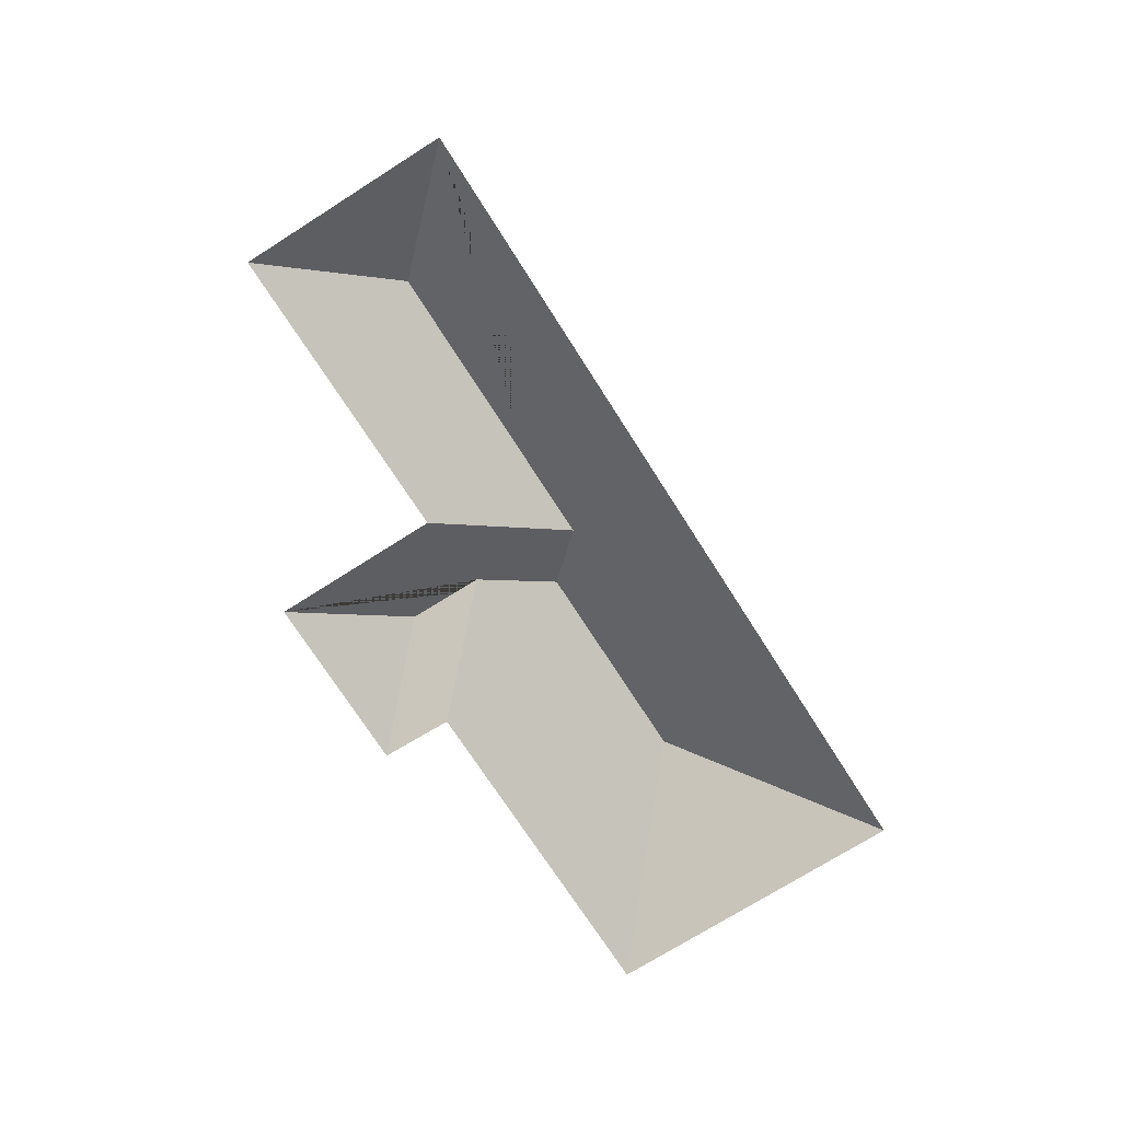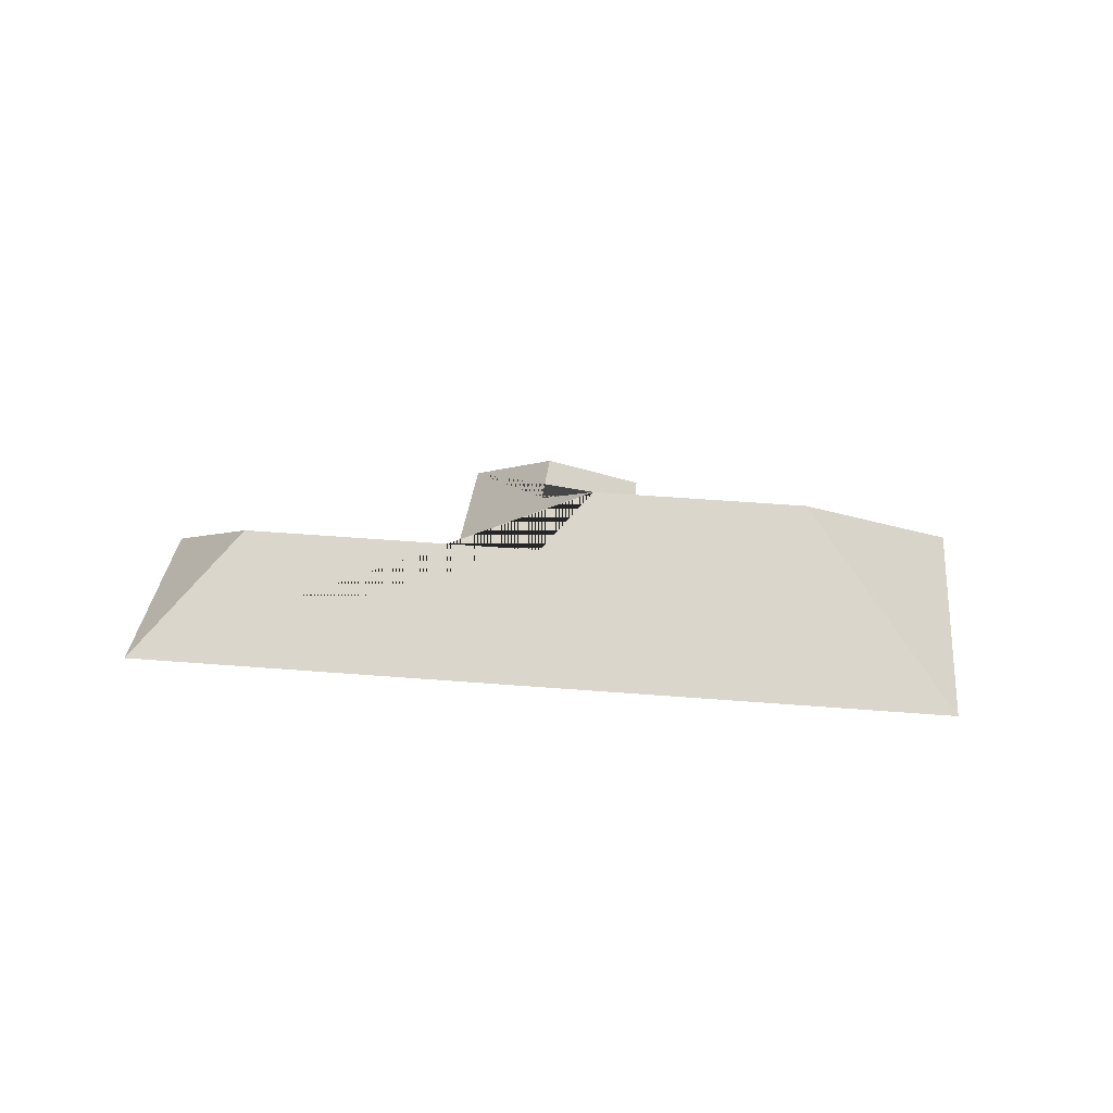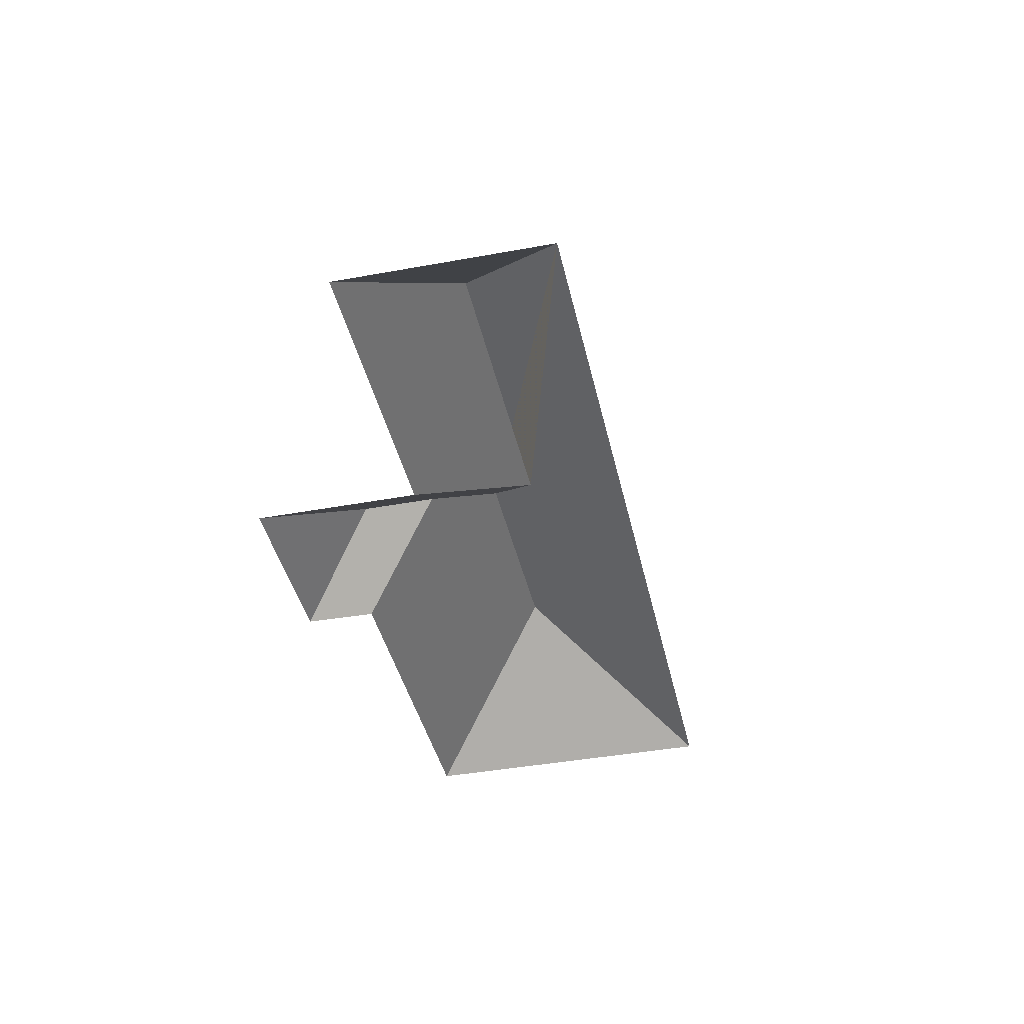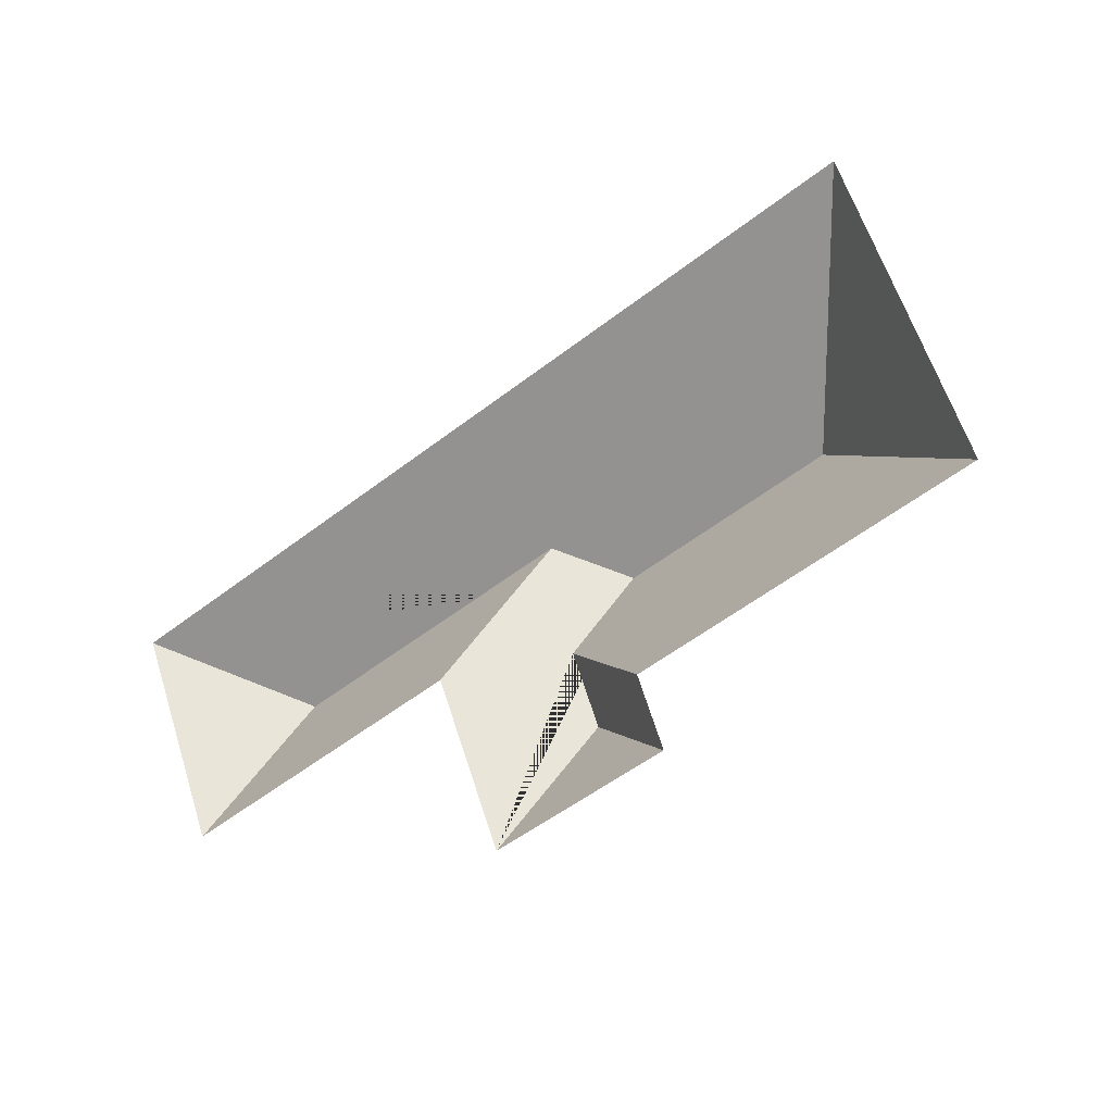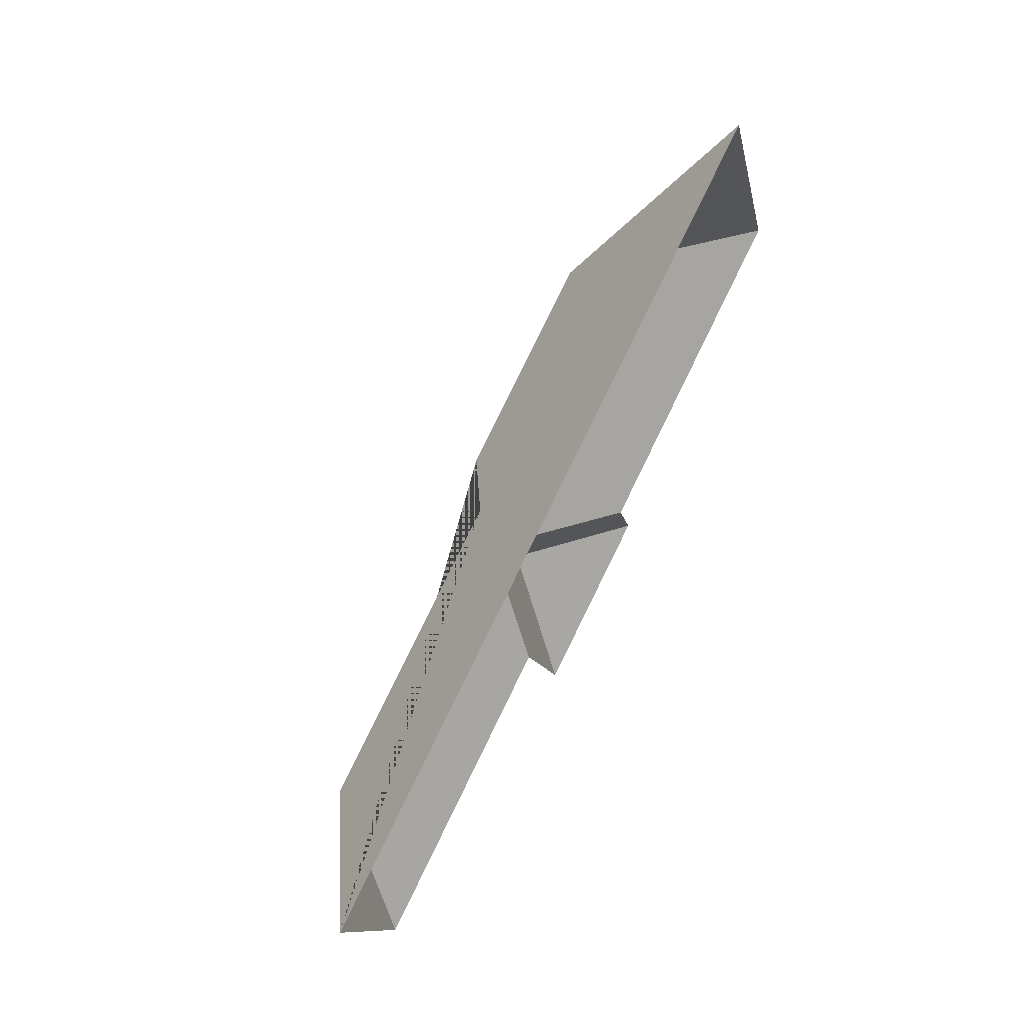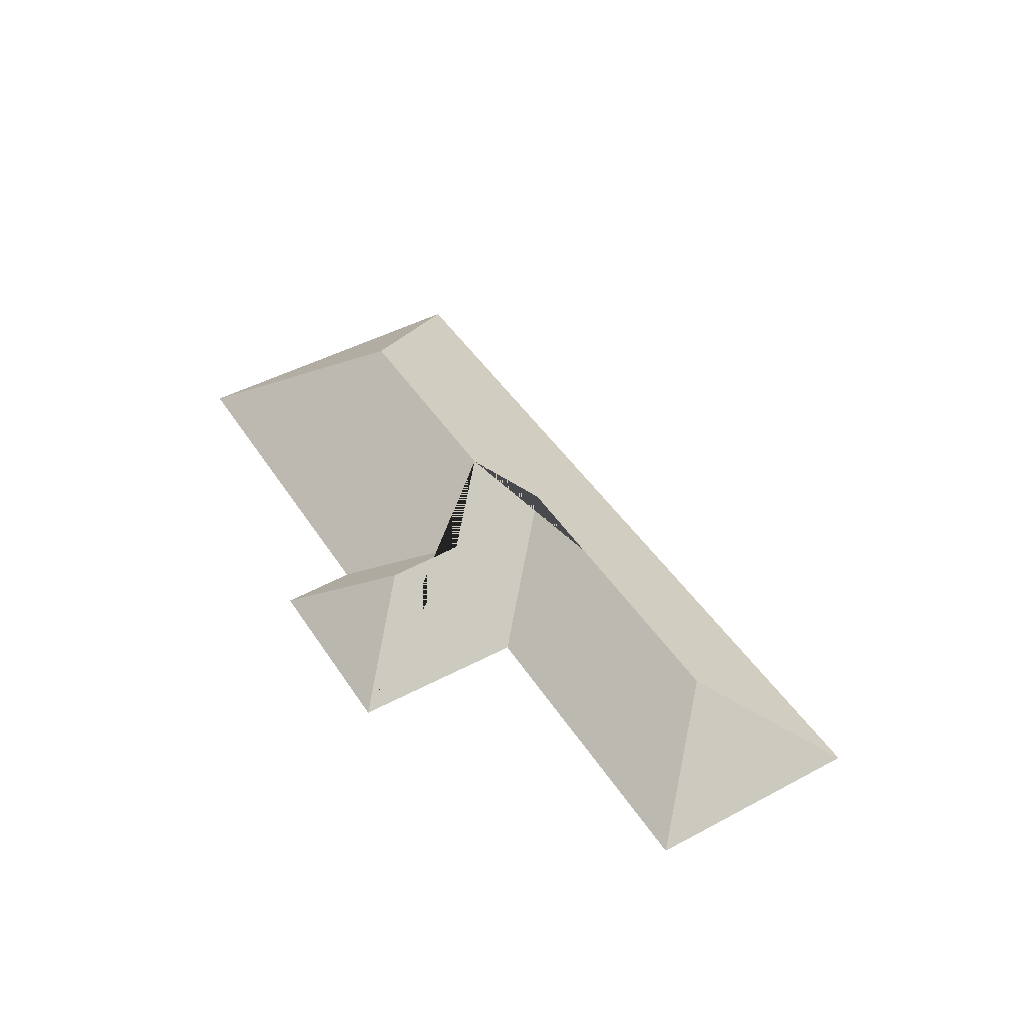
<metadata>
{"format":"obj","ext":"obj","renderer":"f3d","projection":"perspective","resolution":1024,"background":"white","views":[{"elev":-72.5,"azim":-79.2,"up":"+Y"},{"elev":34.6,"azim":-15.2,"up":"+Y"},{"elev":-41.4,"azim":-99.1,"up":"+Y"},{"elev":-16.8,"azim":34.7,"up":"+Z"},{"elev":60.0,"azim":-61.6,"up":"+Z"},{"elev":46.1,"azim":-143.0,"up":"+Y"}]}
</metadata>
<code>
o CG10_500_041071_0037_roof
v 255.9 75 -322.1
v 349.4 75 -285.1
v 335.5 75 -247.9
v 509.4 75 -177.7
v 285.8 117.4 -258.6
v 270.7 117.8 -219.5
v 66.51 75 -296.9
v 221.1 75 -234.7
v 289.3 145 -177.2
v 399.1 144.7 -133.3
v 98.74 123.3 -222.9
v 254 122.9 -160.9
v 22.84 75 -186.6
v 446.5 75 -18.91
v 255.9 0 -322.1
v 349.4 0 -285.1
v 335.5 0 -247.9
v 509.4 0 -177.7
v 446.5 0 -18.91
v 22.84 0 -186.6
v 66.51 0 -296.9
v 221.1 0 -234.7
f 13 11 7
f 13 14 10 9 12 11
f 7 11 12 8
f 1 8 12 9 6 5
f 1 2 5
f 2 5 6 3
f 3 6 9 10 4
f 4 10 14

</code>
